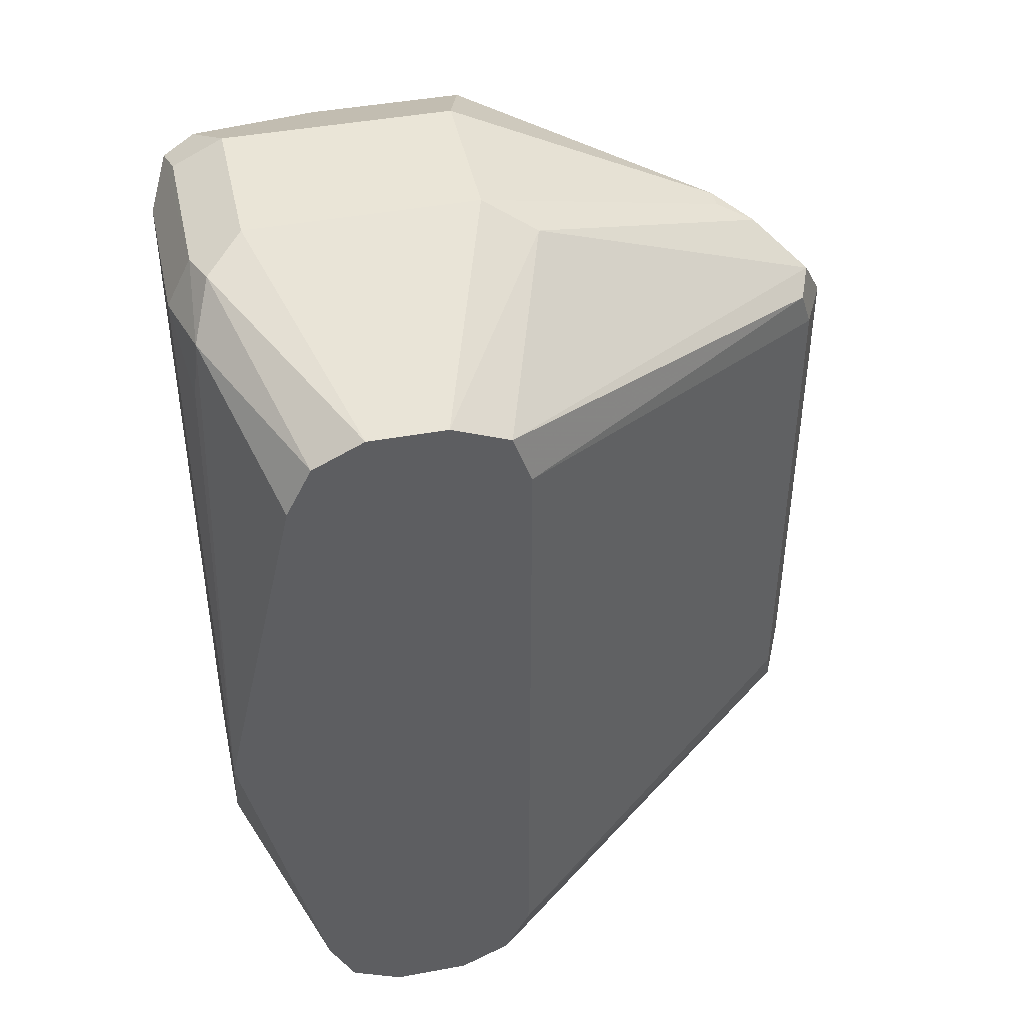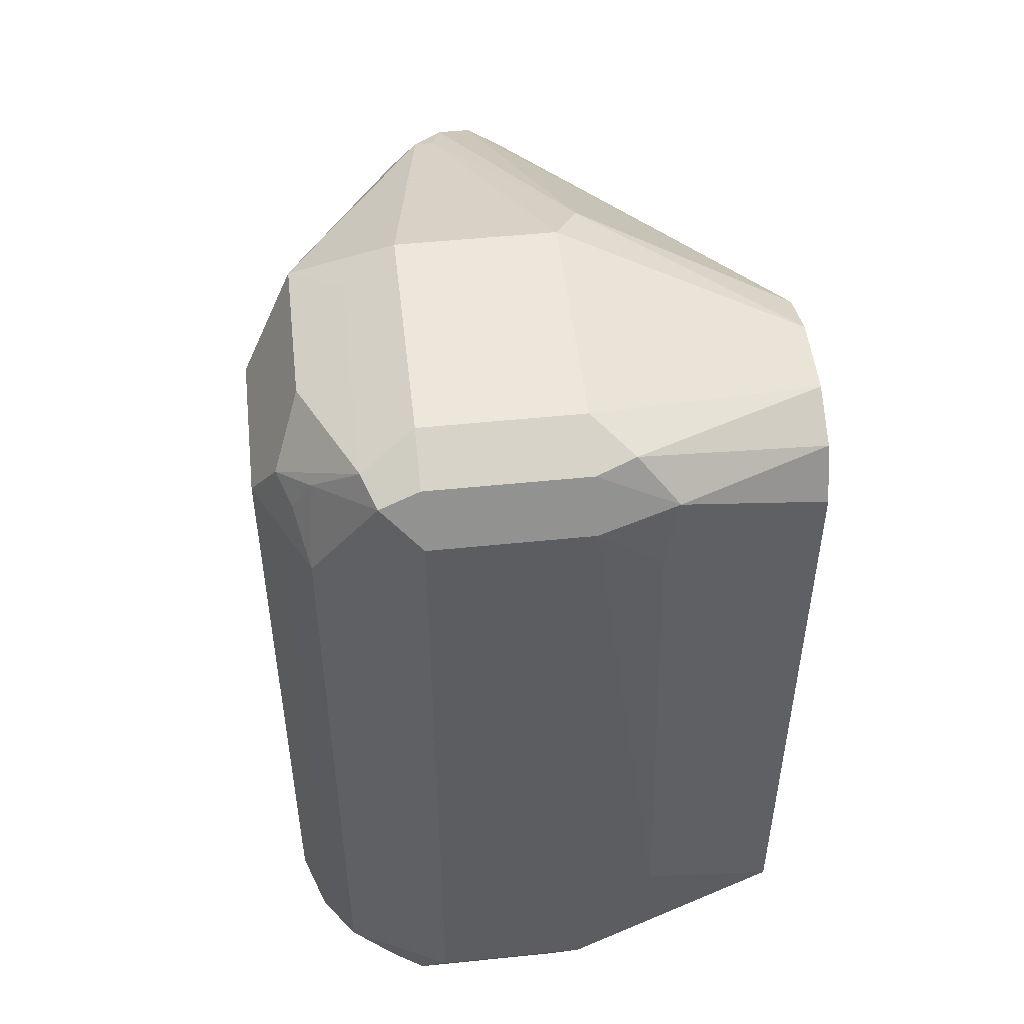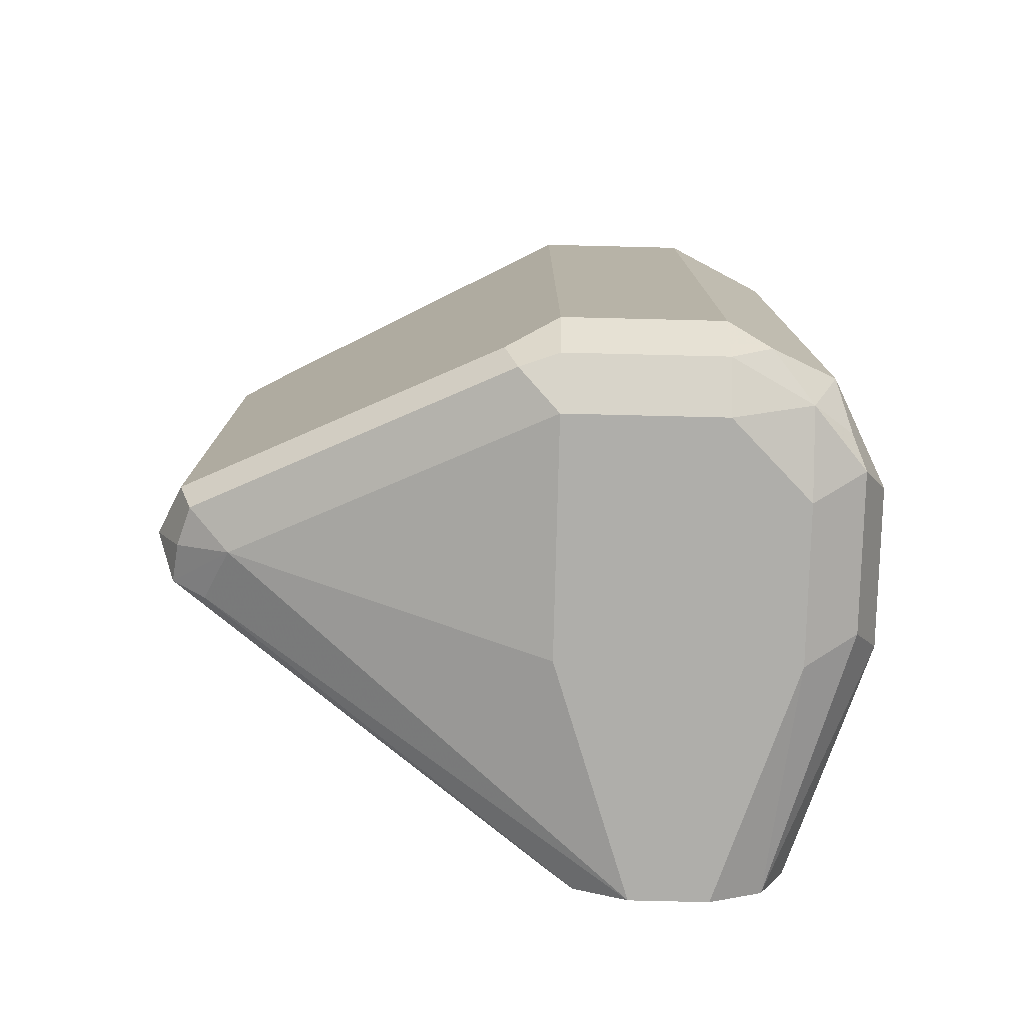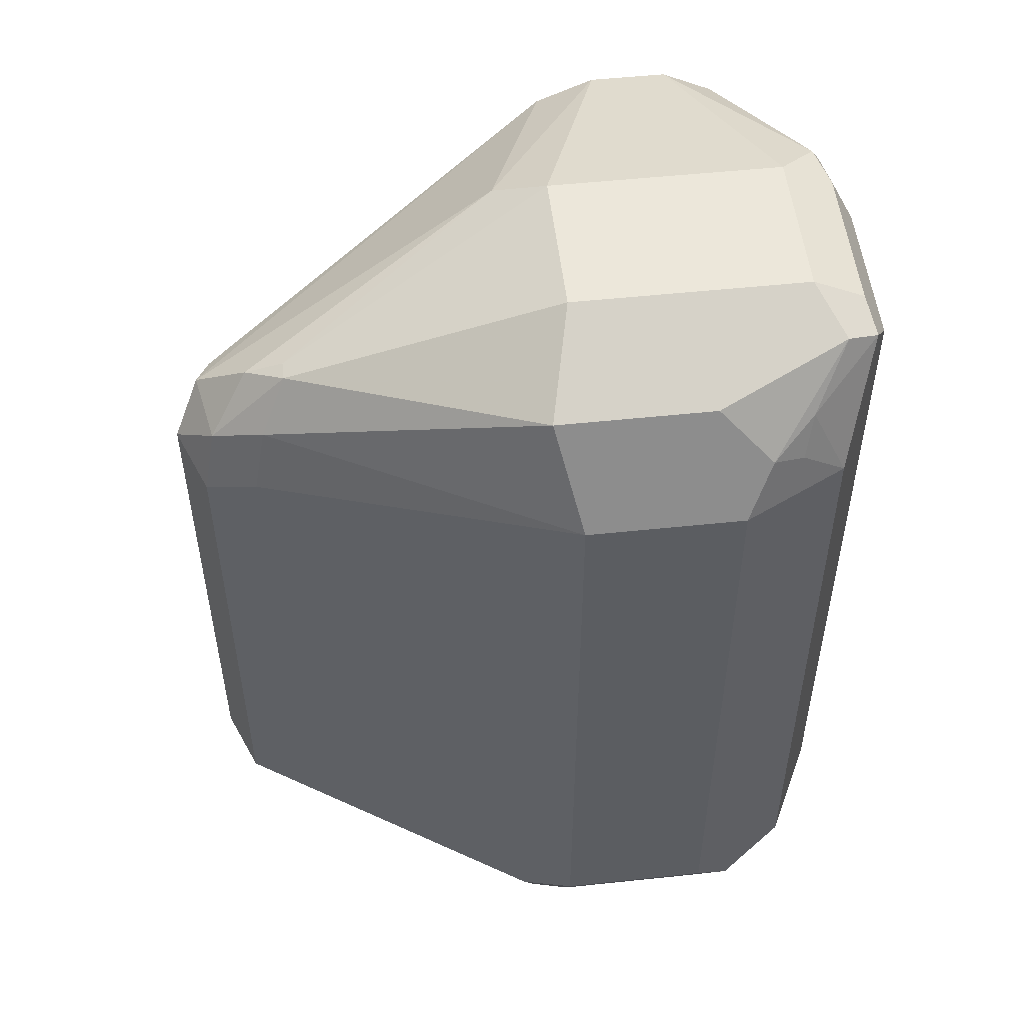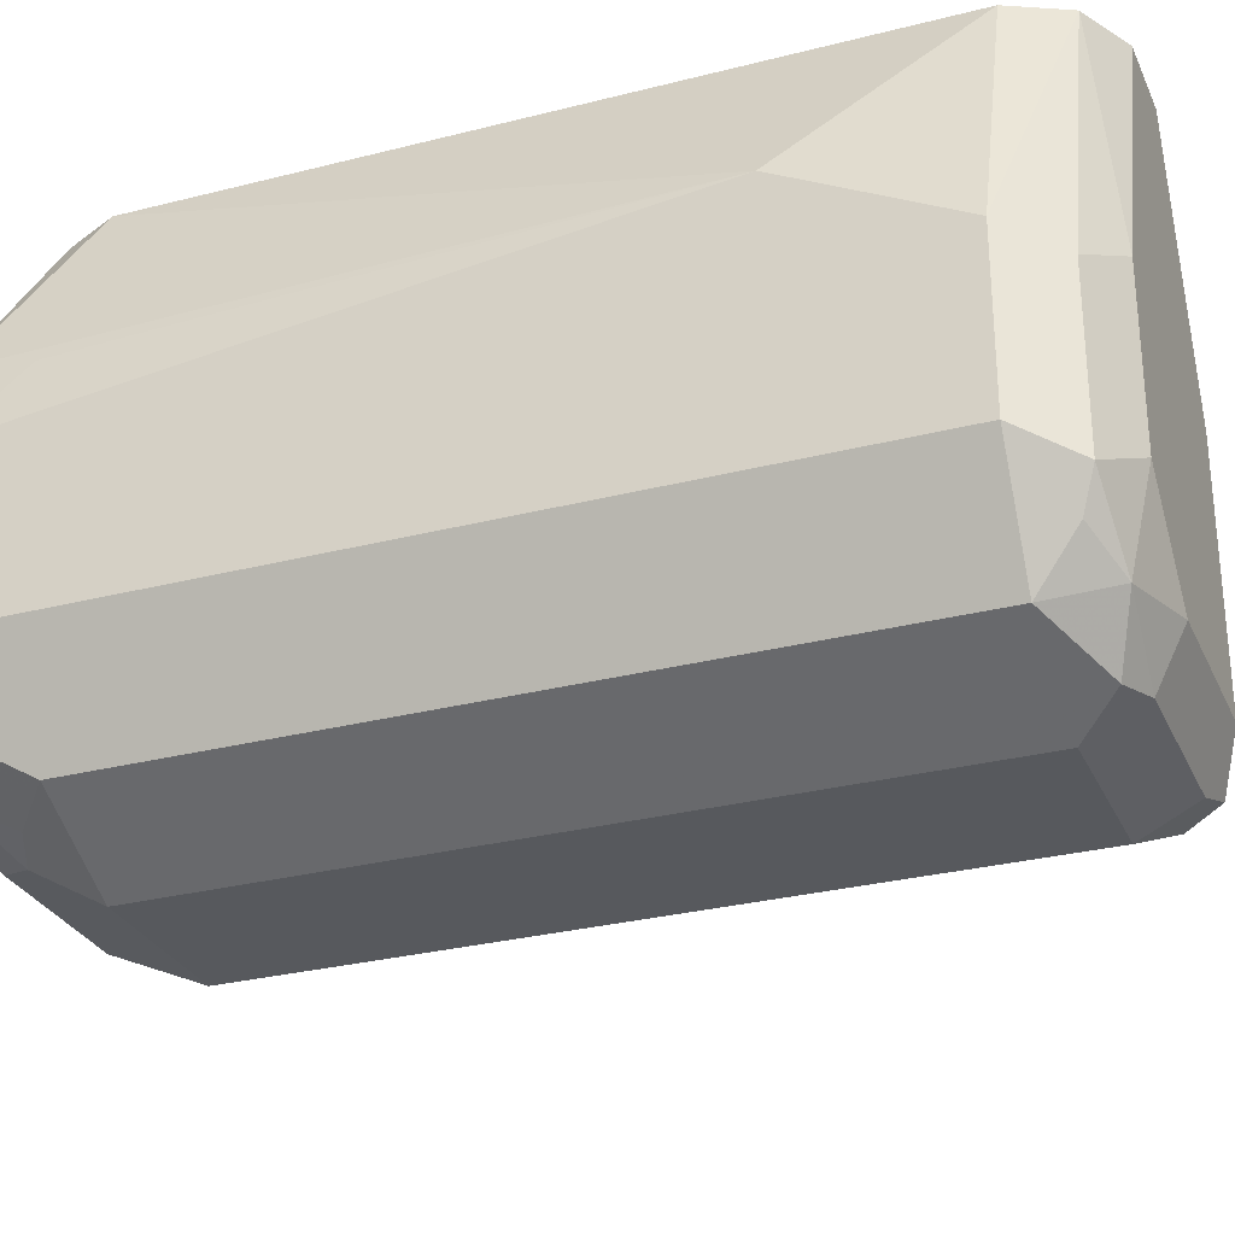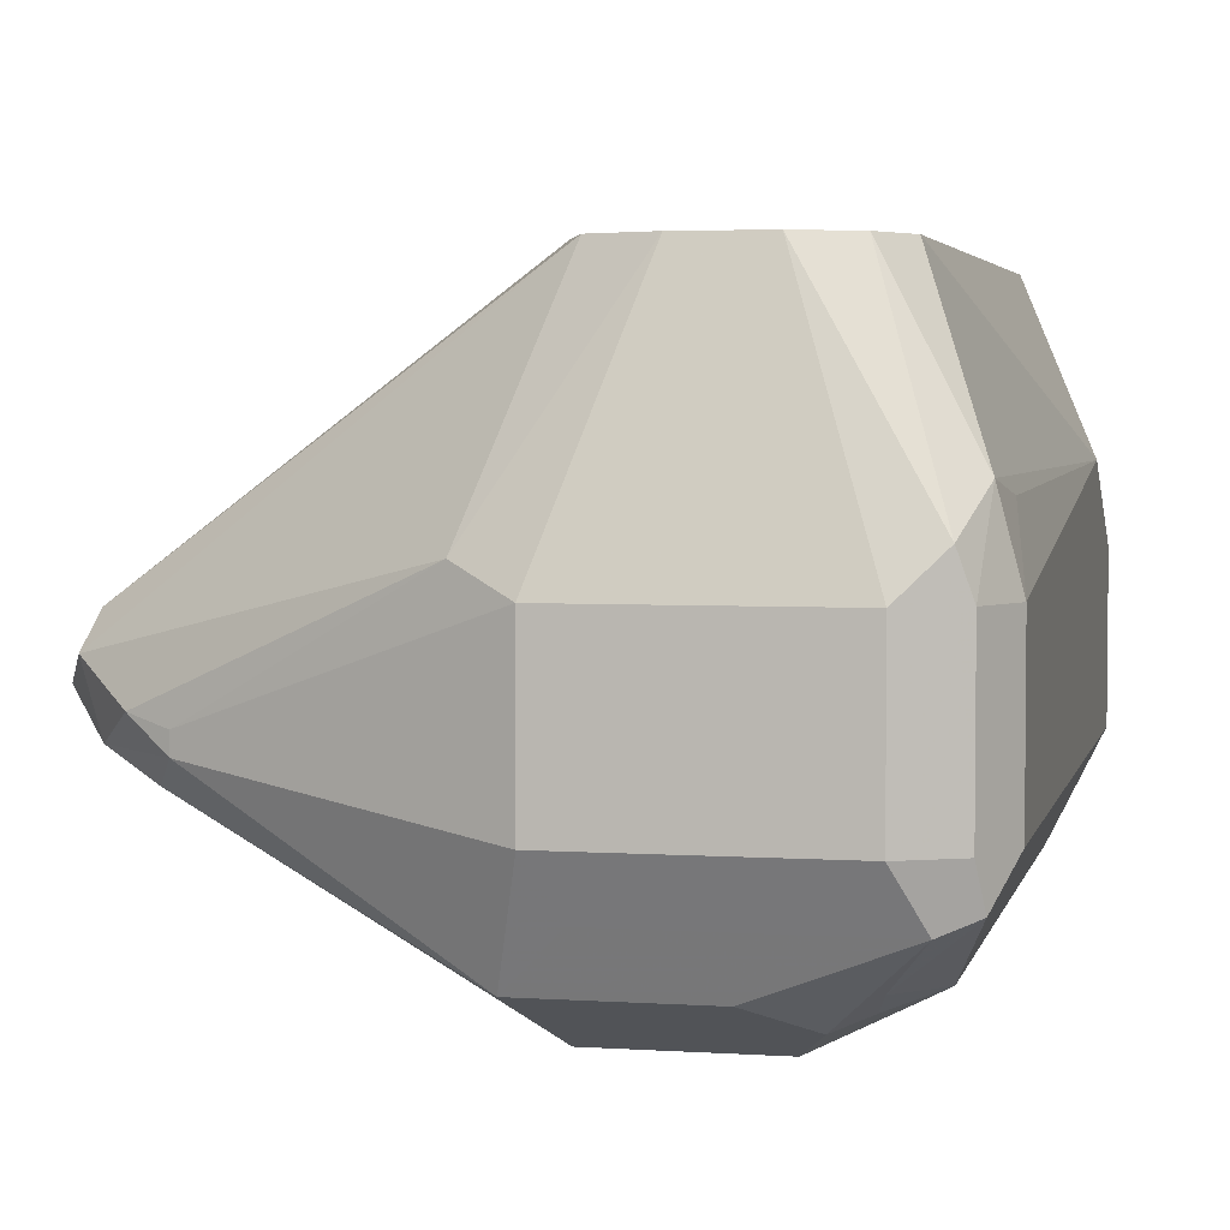
<metadata>
{"format":"obj","ext":"obj","renderer":"f3d","projection":"perspective","resolution":1024,"background":"white","views":[{"elev":44.3,"azim":167.9,"up":"+Z"},{"elev":50.9,"azim":83.6,"up":"+Z"},{"elev":-77.6,"azim":-1.4,"up":"+Z"},{"elev":52.5,"azim":-6.5,"up":"+Z"},{"elev":-29.0,"azim":110.9,"up":"+Y"},{"elev":3.8,"azim":12.4,"up":"+Y"}]}
</metadata>
<code>
v -0.5144 -0.6547 0.07794
v -0.5092 -0.6651 0.07274
v -0.5066 -0.6625 0.08572
v -0.5092 -0.6495 0.08832
v -0.5092 -0.6443 0.07794
v -0.5105 -0.6469 0.07014
v -0.5144 -0.6547 -0.03117
v -0.4469 -0.6963 0.08832
v -0.4988 -0.6703 0.07794
v -0.5092 -0.6651 -0.03637
v -0.4962 -0.6677 0.09092
v -0.491 -0.6625 0.1013
v -0.4988 -0.6567 0.09742
v -0.5066 -0.643 0.08572
v -0.4469 -0.6339 0.1195
v -0.4327 -0.5922 0.1043
v -0.4365 -0.5922 0.09352
v -0.5092 -0.6443 -0.03117
v -0.5105 -0.6469 -0.03897
v -0.5092 -0.6547 -0.04155
v -0.4365 -0.7015 0.09352
v -0.4469 -0.6963 -0.05195
v -0.5066 -0.6625 -0.04285
v -0.4443 -0.6937 -0.05845
v -0.4417 -0.6911 0.1143
v -0.491 -0.6586 0.1013
v -0.4365 -0.6703 0.1247
v -0.4365 -0.6391 0.1247
v -0.4209 -0.5922 0.1091
v -0.4365 -0.5922 -0.04675
v -0.4313 -0.5922 -0.05715
v -0.504 -0.6443 -0.04155
v -0.4988 -0.6547 -0.04675
v -0.4053 -0.7015 0.09352
v -0.4313 -0.6963 0.1039
v -0.4365 -0.7015 -0.04675
v -0.4365 -0.6963 -0.05715
v -0.4365 -0.6859 -0.06235
v -0.4105 -0.6911 0.1143
v -0.4313 -0.6807 0.1195
v -0.3897 -0.6703 0.1247
v -0.3897 -0.6391 0.1247
v -0.4053 -0.5922 0.1091
v -0.4209 -0.5922 -0.06235
v -0.4365 -0.6391 -0.06235
v -0.3949 -0.6963 0.09352
v -0.4001 -0.6963 0.1039
v -0.4053 -0.7015 -0.04675
v -0.4053 -0.6963 -0.05715
v -0.4053 -0.6859 -0.06235
v -0.3845 -0.6807 0.1195
v -0.3819 -0.6313 0.1208
v -0.3793 -0.6703 0.1195
v -0.4052 -0.5922 0.1091
v -0.4053 -0.5922 -0.06235
v -0.3845 -0.6911 0.09352
v -0.3936 -0.6937 0.1013
v -0.3949 -0.6963 -0.04675
v -0.3917 -0.6898 0.1091
v -0.3975 -0.6976 -0.05455
v -0.3897 -0.6878 -0.05845
v -0.3897 -0.6703 -0.06235
v -0.378 -0.6781 0.1169
v -0.3793 -0.6391 0.1195
v -0.378 -0.6235 0.1111
v -0.3949 -0.5922 0.1039
v -0.3897 -0.6391 -0.06235
v -0.3949 -0.5922 -0.05715
v -0.3845 -0.6911 -0.04675
v -0.3793 -0.6755 -0.05715
v -0.3819 -0.682 -0.05455
v -0.3741 -0.6703 0.1091
v -0.3741 -0.6391 0.1091
v -0.3741 -0.6703 -0.04675
v -0.3767 -0.6261 0.09612
v -0.3741 -0.6235 -0.01559
v -0.3897 -0.5922 0.09352
v -0.3793 -0.6443 -0.05715
v -0.3897 -0.5922 -0.04675
v -0.3741 -0.6391 -0.04675
f 41 52 42
f 46 56 57
f 41 51 63
f 41 63 53
f 41 53 52
f 42 52 43
f 43 52 54
f 47 59 51
f 46 58 69
f 46 69 56
f 47 57 59
f 48 49 60
f 48 60 58
f 49 50 61
f 39 47 51
f 46 57 47
f 38 62 50
f 33 44 45
f 38 55 67
f 27 51 41
f 27 41 42
f 27 42 28
f 28 42 43
f 28 43 29
f 31 44 32
f 32 44 33
f 38 67 62
f 49 61 60
f 34 46 47
f 34 48 58
f 34 58 46
f 36 37 49
f 36 49 48
f 38 45 44
f 38 44 55
f 33 45 38
f 50 62 61
f 60 61 69
f 52 53 64
f 65 75 76
f 65 76 77
f 65 77 66
f 67 68 78
f 68 79 80
f 68 80 78
f 69 71 74
f 65 73 75
f 70 74 71
f 70 80 74
f 72 74 80
f 72 80 76
f 72 76 73
f 73 76 75
f 76 80 79
f 27 40 51
f 70 78 80
f 51 59 63
f 64 73 65
f 63 69 74
f 52 64 65
f 52 65 66
f 52 66 54
f 53 63 64
f 55 68 67
f 76 79 77
f 56 59 57
f 63 74 72
f 56 69 63
f 61 62 70
f 61 70 71
f 61 71 69
f 62 67 78
f 62 78 70
f 63 72 73
f 63 73 64
f 58 60 69
f 25 40 27
f 56 63 59
f 25 39 51
f 5 14 17
f 5 17 30
f 5 30 18
f 5 18 19
f 5 19 6
f 7 19 20
f 7 20 10
f 4 16 14
f 8 21 9
f 8 36 21
f 9 21 11
f 10 20 23
f 10 23 24
f 10 24 22
f 11 21 25
f 11 25 12
f 8 22 36
f 12 26 13
f 4 15 16
f 4 14 5
f 25 51 40
f 1 2 3
f 1 3 4
f 1 4 5
f 1 5 6
f 1 6 19
f 1 19 7
f 4 13 15
f 1 7 10
f 2 8 9
f 2 9 11
f 2 10 22
f 2 22 8
f 3 11 12
f 3 12 13
f 3 13 4
f 1 10 2
f 12 25 27
f 2 11 3
f 12 28 26
f 19 33 20
f 20 33 23
f 21 34 47
f 21 47 35
f 21 35 25
f 21 36 48
f 21 48 34
f 19 32 33
f 22 24 37
f 23 33 38
f 24 38 50
f 24 50 49
f 24 49 37
f 25 35 47
f 25 47 39
f 12 27 28
f 22 37 36
f 19 31 32
f 23 38 24
f 18 30 19
f 13 26 15
f 19 30 31
f 14 16 17
f 15 28 29
f 15 29 16
f 16 29 43
f 16 43 54
f 16 54 66
f 15 26 28
f 16 77 79
f 16 79 68
f 16 30 17
f 16 68 55
f 16 55 44
f 16 44 31
f 16 66 77
f 16 31 30

</code>
